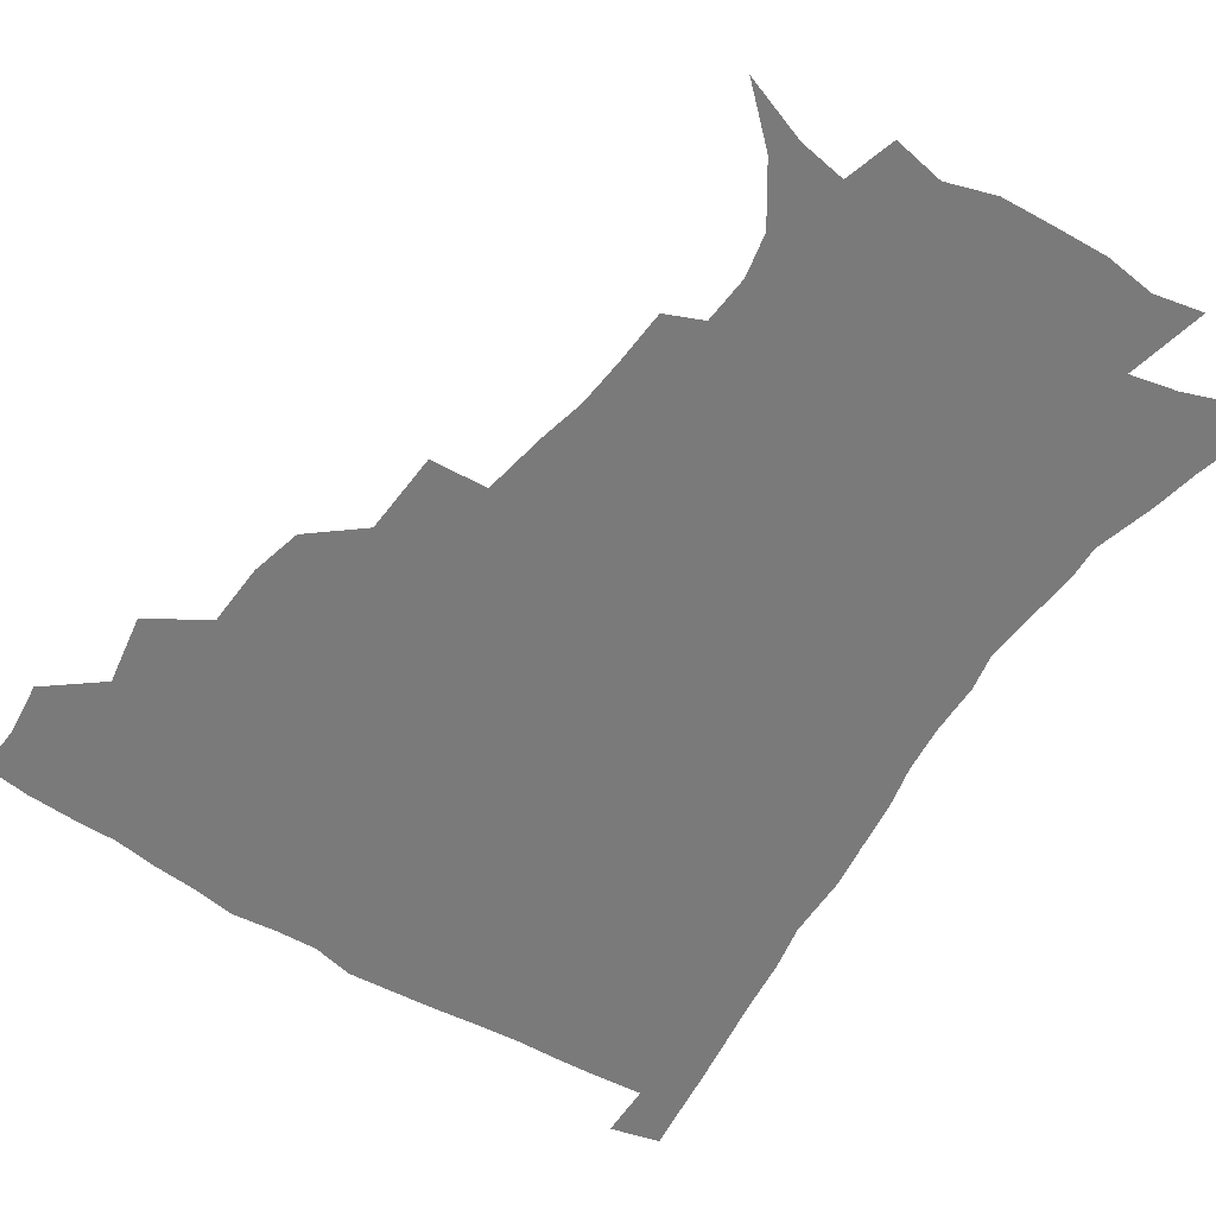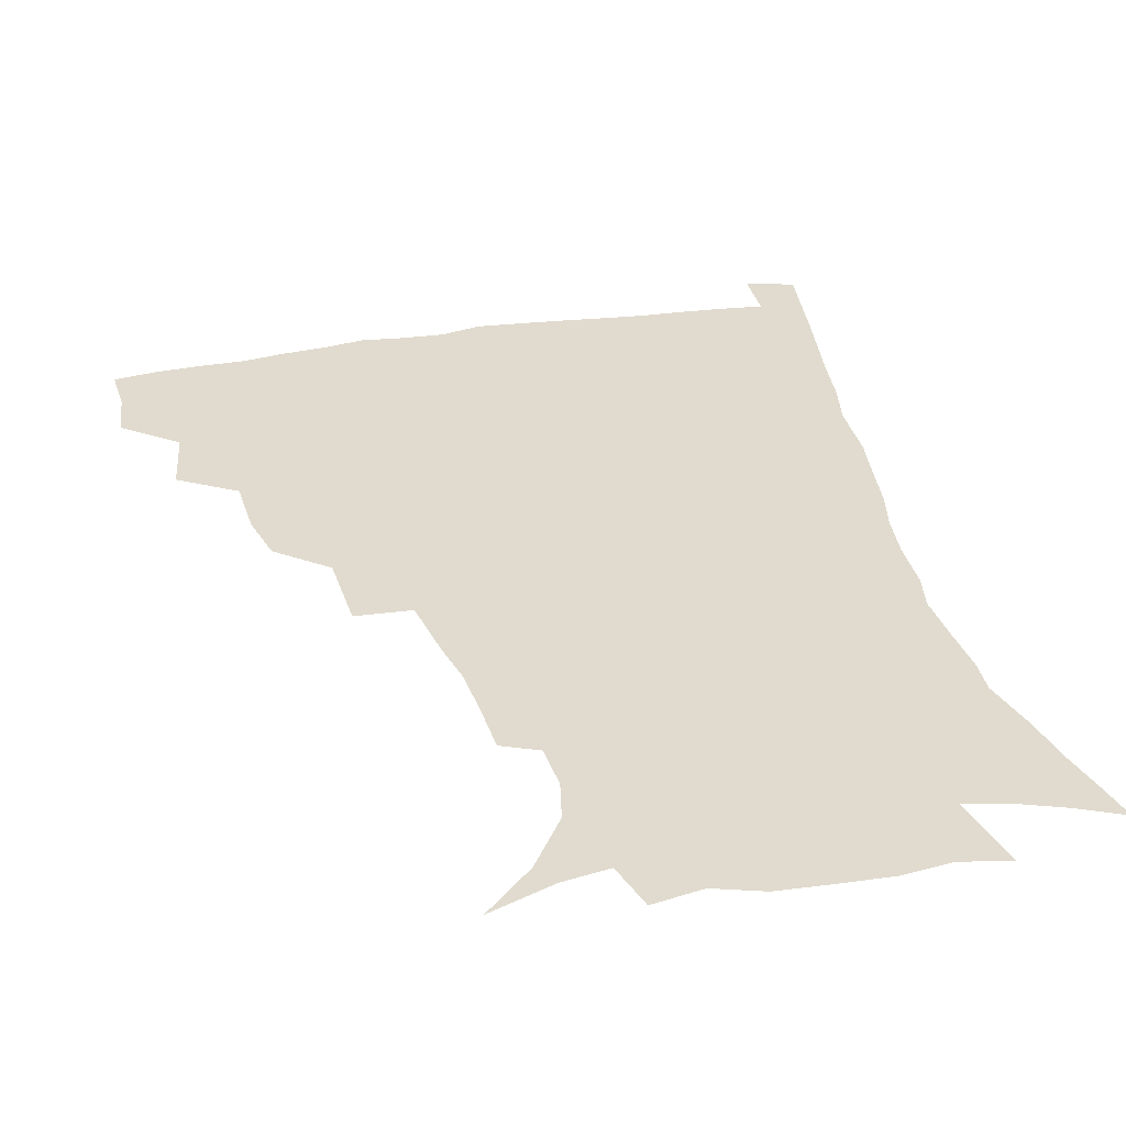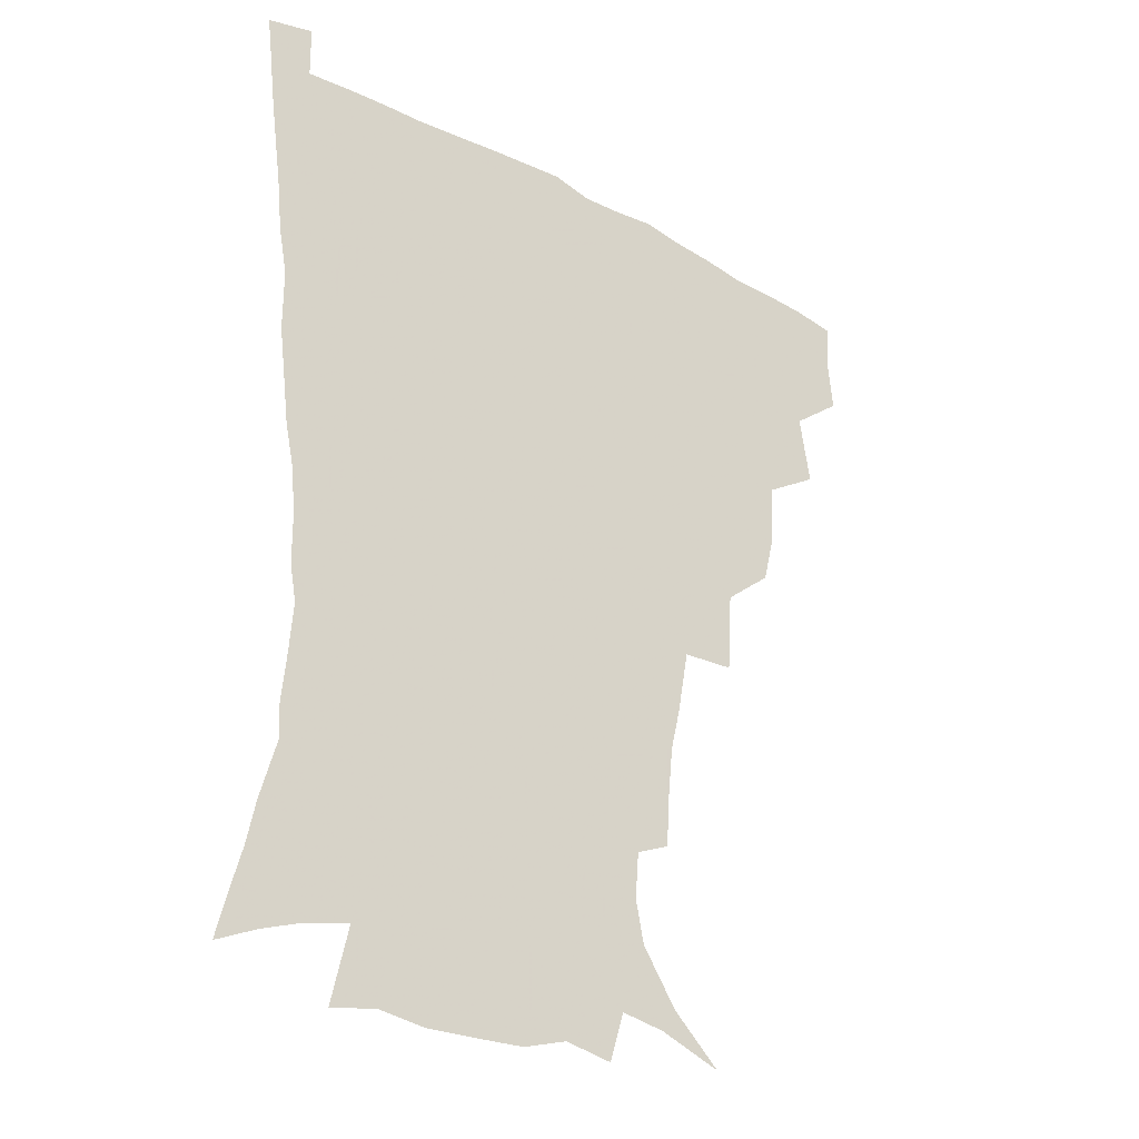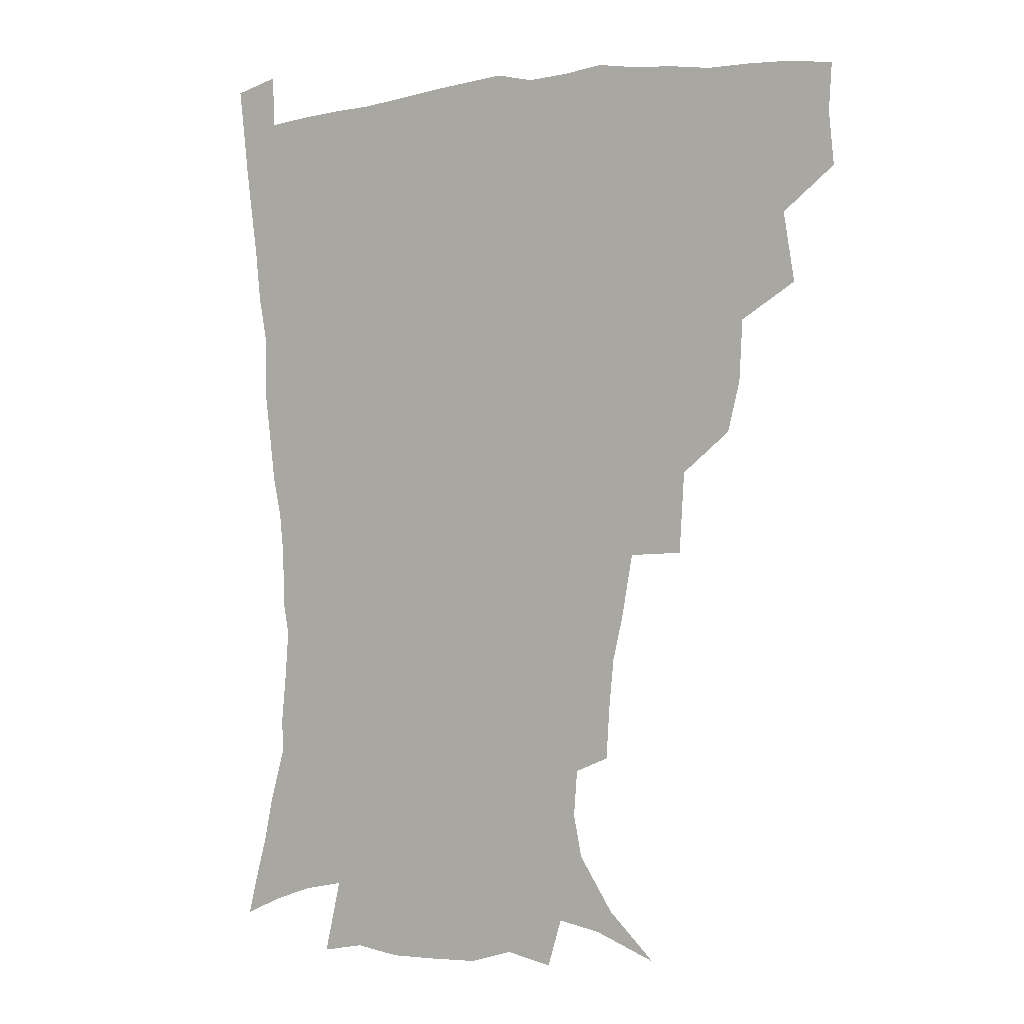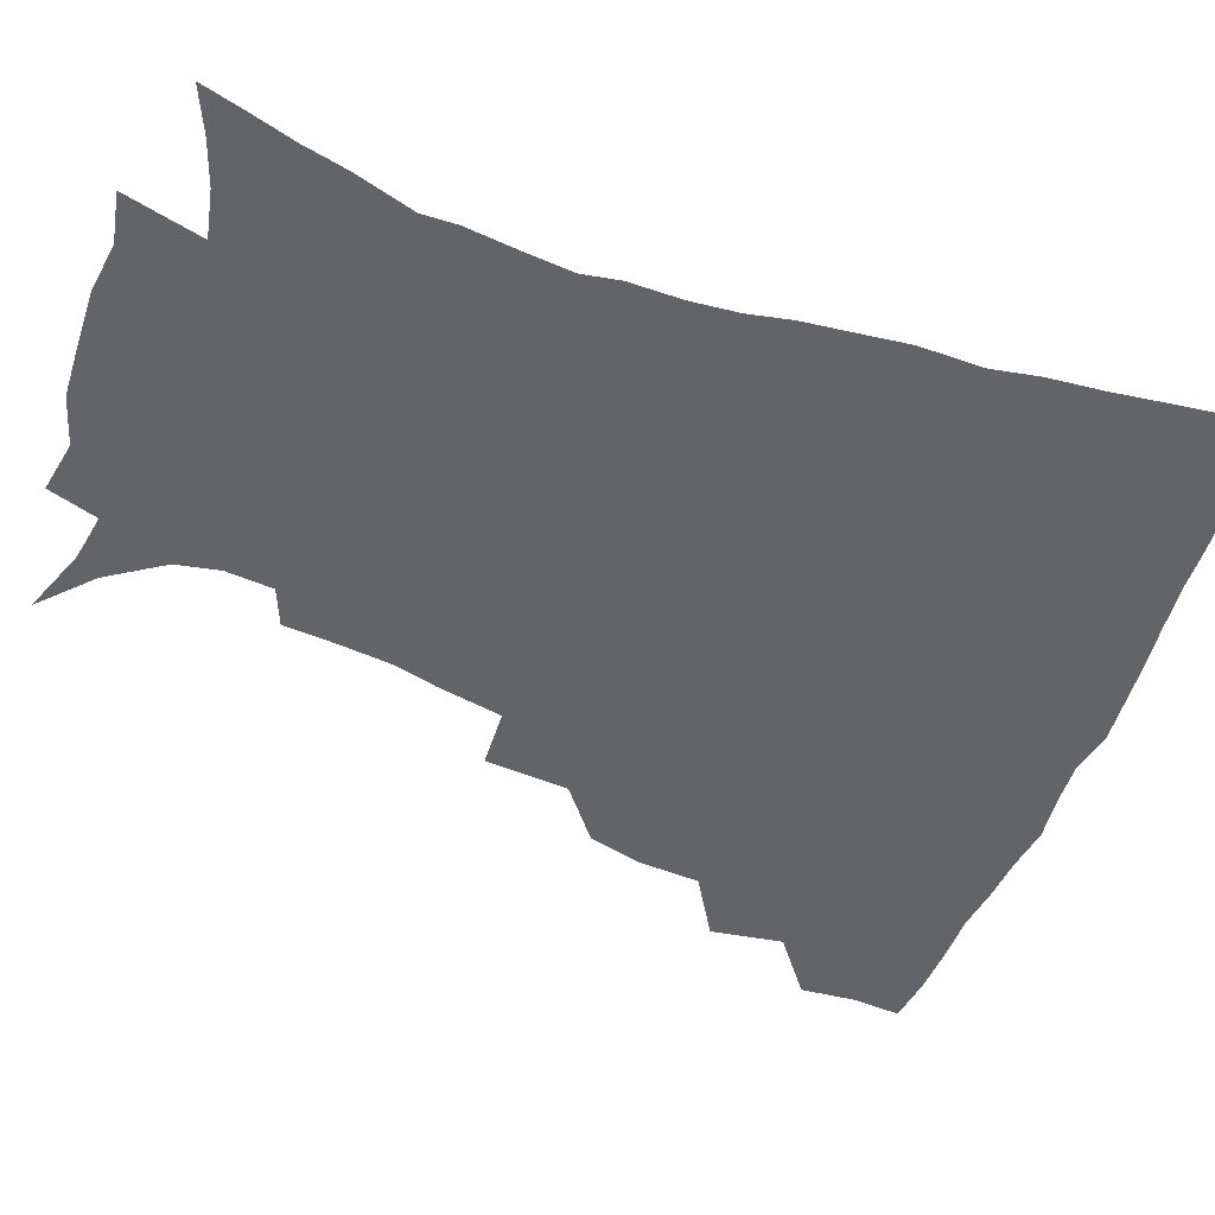
<metadata>
{"format":"obj","ext":"obj","renderer":"f3d","projection":"perspective","resolution":1024,"background":"white","views":[{"elev":-58.1,"azim":-33.1,"up":"+Z"},{"elev":33.5,"azim":-13.3,"up":"+Z"},{"elev":-29.5,"azim":141.4,"up":"+Y"},{"elev":0.4,"azim":-147.1,"up":"+Y"},{"elev":-51.3,"azim":69.3,"up":"+Z"}]}
</metadata>
<code>
v 436.3 400 0
v 438.1 418.2 0
v 437.1 434.2 0
v 450.8 361.9 0
v 454.7 385.7 0
v 453.6 402.2 0
v 454.2 418.9 0
v 452.4 436.3 0
v 475.7 311.8 0
v 471.4 328.9 0
v 470.3 350 0
v 472.3 372.5 0
v 471.4 388.7 0
v 470.4 404.4 0
v 469.4 419.8 0
v 467.9 437 0
v 494.6 270 0
v 492.8 297.9 0
v 490.9 322.4 0
v 489.1 340.3 0
v 488.9 359.4 0
v 487.9 375.5 0
v 486.9 390.8 0
v 485.8 405.7 0
v 484.5 420.8 0
v 483.3 437.1 0
v 524 196.6 0
v 522.9 214.6 0
v 521.2 231.8 0
v 517.6 246.7 0
v 513.6 269 0
v 509.4 289.3 0
v 506.9 309 0
v 504.2 325.2 0
v 503.4 343.1 0
v 503.5 361.8 0
v 502.9 377.5 0
v 501.8 392.2 0
v 500.8 406.6 0
v 499.6 421 0
v 498 439.2 0
v 505.4 126.6 0
v 522.2 142.4 0
v 534.5 160.8 0
v 537.4 175.4 0
v 536.2 191.4 0
v 535.3 212.1 0
v 533.6 228.7 0
v 531.1 244.7 0
v 528 262 0
v 525.1 280.6 0
v 522.9 299.6 0
v 522 318.7 0
v 520.9 334.6 0
v 518.9 348.8 0
v 518.9 365.3 0
v 517.7 379.3 0
v 516.3 393.4 0
v 515.1 407.7 0
v 513.9 422.3 0
v 512.5 440.4 0
v 527.5 134.6 0
v 539.5 151.2 0
v 546.6 169.7 0
v 547.3 186.1 0
v 546.1 201.8 0
v 546.1 223.4 0
v 543.6 237.2 0
v 541.4 252.7 0
v 539.3 270.2 0
v 536.9 285.7 0
v 535.7 305 0
v 534.7 320.2 0
v 534.2 337.4 0
v 533.3 351.9 0
v 532.7 366.4 0
v 532.8 380.9 0
v 530.8 394.5 0
v 529.9 408.5 0
v 528.4 424 0
v 526.7 442.6 0
v 543.1 137.1 0
v 555.3 160.7 0
v 558 179 0
v 557.4 193.4 0
v 557.1 212.1 0
v 556.3 230.3 0
v 554.4 244.3 0
v 552.9 261.1 0
v 550.7 274.6 0
v 549.2 290.8 0
v 548 305.8 0
v 548 324.1 0
v 547.7 339.6 0
v 546.9 353.4 0
v 546.4 367.1 0
v 546.4 381.6 0
v 545.5 394.9 0
v 544.9 408.3 0
v 543.3 423.6 0
v 541.6 440.9 0
v 548.2 120.4 0
v 561.1 145 0
v 566.7 164.6 0
v 568.5 183.9 0
v 568.2 200.1 0
v 567.5 216.9 0
v 566.6 233.1 0
v 565 248 0
v 563.9 263.8 0
v 562.7 279.1 0
v 561.5 294.1 0
v 561.7 312.2 0
v 560.6 325.1 0
v 561.1 342.1 0
v 560.4 354.7 0
v 560.7 369.1 0
v 560.1 382.1 0
v 559.2 395.4 0
v 558.8 408.9 0
v 557.8 423.2 0
v 556 440.2 0
v 565.1 123.3 0
v 574.8 147.6 0
v 578.5 169.1 0
v 579 184.9 0
v 578.6 202.1 0
v 577.5 220.9 0
v 577.6 238.4 0
v 576 250.9 0
v 575.4 266.7 0
v 574.6 280.9 0
v 573.8 295.8 0
v 573.9 313.8 0
v 574.1 328.8 0
v 573.9 342.3 0
v 573.8 355.7 0
v 574.3 370.2 0
v 573.6 382.7 0
v 573.6 395.9 0
v 572.7 409.6 0
v 571.7 424 0
v 569.6 443.2 0
v 581 118.2 0
v 588 149 0
v 589.6 169.3 0
v 589.8 187.2 0
v 589.5 205.4 0
v 588.6 218.6 0
v 587 241.9 0
v 587.3 254 0
v 587.1 267.7 0
v 586.5 283.2 0
v 586.1 297.9 0
v 586.2 314.5 0
v 586.4 329.4 0
v 586.8 342.7 0
v 586.9 355.6 0
v 587.3 370 0
v 587.4 382.9 0
v 587.4 396.1 0
v 587.1 409.5 0
v 585.7 425.1 0
v 583.9 442 0
v 598.8 117.2 0
v 600.9 148.5 0
v 601 169.5 0
v 600.7 188.8 0
v 600.2 205.9 0
v 600.2 219.2 0
v 599.4 234.7 0
v 598.7 249.8 0
v 598 268.4 0
v 598.1 284.2 0
v 598.1 298.8 0
v 598.3 314.6 0
v 598.9 327.8 0
v 599.5 343.2 0
v 600.1 356.3 0
v 600.7 370 0
v 601.2 383.1 0
v 601.3 396.3 0
v 601 410 0
v 600.1 425 0
v 598.5 440.8 0
v 616.3 116.4 0
v 614.1 148.1 0
v 613 167.3 0
v 611.7 187.4 0
v 610.9 204.4 0
v 610.7 221.8 0
v 610 237.4 0
v 609.7 254.4 0
v 609.6 267.8 0
v 609.5 284 0
v 610 298.4 0
v 610.4 312.8 0
v 611.3 328.3 0
v 612 341.9 0
v 612.9 356.5 0
v 613.8 369.9 0
v 614.7 382.8 0
v 615.7 396 0
v 616.2 409.1 0
v 615.4 423.7 0
v 614 439.1 0
v 633 118.4 0
v 628.3 144.1 0
v 624.8 167 0
v 623.3 184.6 0
v 621.7 203.2 0
v 620.9 221.4 0
v 620.5 237 0
v 620.5 251.7 0
v 620.7 267.2 0
v 621.2 280.9 0
v 621.6 296.2 0
v 622.6 309.8 0
v 622.9 328.3 0
v 624.3 341 0
v 625.3 356 0
v 626.8 368.5 0
v 628.1 382 0
v 629.1 395.4 0
v 630 408.8 0
v 630.5 422.5 0
v 629.7 437.6 0
v 649 115 0
v 642.9 141.3 0
v 638.4 161.4 0
v 634.6 182.8 0
v 632.7 200.6 0
v 631.4 218.6 0
v 631.5 232.9 0
v 632.4 245.3 0
v 631.2 264.9 0
v 632.3 278.3 0
v 632.9 293.3 0
v 635.2 305 0
v 635.5 322.6 0
v 636.9 337 0
v 637.4 353.9 0
v 639.7 366.6 0
v 641.2 382.4 0
v 642.6 394.7 0
v 643.8 408.1 0
v 644.8 421.7 0
v 644.4 437 0
v 658.2 137.8 0
v 650.9 159.4 0
v 647.3 177.3 0
v 644.6 195.2 0
v 642.6 212.8 0
v 642 228.9 0
v 642.6 242.7 0
v 643.1 257.5 0
v 643.5 273.4 0
v 645.1 287 0
v 646 303.6 0
v 647.4 318.5 0
v 649.9 331.5 0
v 651 347.7 0
v 652.6 363.2 0
v 653.7 379.9 0
v 655.8 393.5 0
v 657.7 407 0
v 658.9 421.1 0
v 659.5 436 0
v 672.7 132.5 0
v 666.2 151.3 0
v 661 169.9 0
v 657.9 186.7 0
v 655.3 203.8 0
v 654.1 220 0
v 653.8 235.3 0
v 654.3 250 0
v 655.4 264.9 0
v 656 281.5 0
v 657.7 296.4 0
v 661 309.1 0
v 661.8 327.1 0
v 662.9 344.3 0
v 665.3 359.4 0
v 667.4 374.9 0
v 669.7 390.1 0
v 671.6 405.4 0
v 673.4 419.8 0
v 674.7 434.6 0
v 674.9 452.8 0
v 687 125.8 0
v 683.4 140 0
v 679.1 155.7 0
v 676 170.4 0
v 670.3 190.6 0
v 670.7 202.2 0
v 669.1 218.8 0
v 667.7 236.3 0
v 670 248.7 0
v 670.1 266.3 0
v 671.6 282.2 0
v 674.6 296.4 0
v 676.7 313.1 0
v 678.7 329.8 0
v 678.7 351.2 0
v 681.7 367 0
v 683.6 385.6 0
v 685.9 402.5 0
v 688 418 0
v 689.7 433.2 0
v 691.5 448.6 0
f 5 6 1
f 1 6 2
f 6 7 2
f 2 7 3
f 7 8 3
f 11 12 4
f 4 12 5
f 12 13 5
f 5 13 6
f 13 14 6
f 6 14 7
f 14 15 7
f 7 15 8
f 15 16 8
f 18 19 9
f 9 19 10
f 19 20 10
f 10 20 11
f 20 21 11
f 11 21 12
f 21 22 12
f 12 22 13
f 22 23 13
f 13 23 14
f 23 24 14
f 14 24 15
f 24 25 15
f 15 25 16
f 25 26 16
f 31 32 17
f 17 32 18
f 32 33 18
f 18 33 19
f 33 34 19
f 19 34 20
f 34 35 20
f 20 35 21
f 35 36 21
f 21 36 22
f 36 37 22
f 22 37 23
f 37 38 23
f 23 38 24
f 38 39 24
f 24 39 25
f 39 40 25
f 25 40 26
f 40 41 26
f 46 47 27
f 27 47 28
f 47 48 28
f 28 48 29
f 48 49 29
f 29 49 30
f 49 50 30
f 30 50 31
f 50 51 31
f 31 51 32
f 51 52 32
f 32 52 33
f 52 53 33
f 33 53 34
f 53 54 34
f 34 54 35
f 54 55 35
f 35 55 36
f 55 56 36
f 36 56 37
f 56 57 37
f 37 57 38
f 57 58 38
f 38 58 39
f 58 59 39
f 39 59 40
f 59 60 40
f 40 60 41
f 60 61 41
f 42 62 43
f 62 63 43
f 43 63 44
f 63 64 44
f 44 64 45
f 64 65 45
f 45 65 46
f 65 66 46
f 46 66 47
f 66 67 47
f 47 67 48
f 67 68 48
f 48 68 49
f 68 69 49
f 49 69 50
f 69 70 50
f 50 70 51
f 70 71 51
f 51 71 52
f 71 72 52
f 52 72 53
f 72 73 53
f 53 73 54
f 73 74 54
f 54 74 55
f 74 75 55
f 55 75 56
f 75 76 56
f 56 76 57
f 76 77 57
f 57 77 58
f 77 78 58
f 58 78 59
f 78 79 59
f 59 79 60
f 79 80 60
f 60 80 61
f 80 81 61
f 62 82 63
f 82 83 63
f 63 83 64
f 83 84 64
f 64 84 65
f 84 85 65
f 65 85 66
f 85 86 66
f 66 86 67
f 86 87 67
f 67 87 68
f 87 88 68
f 68 88 69
f 88 89 69
f 69 89 70
f 89 90 70
f 70 90 71
f 90 91 71
f 71 91 72
f 91 92 72
f 72 92 73
f 92 93 73
f 73 93 74
f 93 94 74
f 74 94 75
f 94 95 75
f 75 95 76
f 95 96 76
f 76 96 77
f 96 97 77
f 77 97 78
f 97 98 78
f 78 98 79
f 98 99 79
f 79 99 80
f 99 100 80
f 80 100 81
f 100 101 81
f 102 103 82
f 82 103 83
f 103 104 83
f 83 104 84
f 104 105 84
f 84 105 85
f 105 106 85
f 85 106 86
f 106 107 86
f 86 107 87
f 107 108 87
f 87 108 88
f 108 109 88
f 88 109 89
f 109 110 89
f 89 110 90
f 110 111 90
f 90 111 91
f 111 112 91
f 91 112 92
f 112 113 92
f 92 113 93
f 113 114 93
f 93 114 94
f 114 115 94
f 94 115 95
f 115 116 95
f 95 116 96
f 116 117 96
f 96 117 97
f 117 118 97
f 97 118 98
f 118 119 98
f 98 119 99
f 119 120 99
f 99 120 100
f 120 121 100
f 100 121 101
f 121 122 101
f 102 123 103
f 123 124 103
f 103 124 104
f 124 125 104
f 104 125 105
f 125 126 105
f 105 126 106
f 126 127 106
f 106 127 107
f 127 128 107
f 107 128 108
f 128 129 108
f 108 129 109
f 129 130 109
f 109 130 110
f 130 131 110
f 110 131 111
f 131 132 111
f 111 132 112
f 132 133 112
f 112 133 113
f 133 134 113
f 113 134 114
f 134 135 114
f 114 135 115
f 135 136 115
f 115 136 116
f 136 137 116
f 116 137 117
f 137 138 117
f 117 138 118
f 138 139 118
f 118 139 119
f 139 140 119
f 119 140 120
f 140 141 120
f 120 141 121
f 141 142 121
f 121 142 122
f 142 143 122
f 123 144 124
f 144 145 124
f 124 145 125
f 145 146 125
f 125 146 126
f 146 147 126
f 126 147 127
f 147 148 127
f 127 148 128
f 148 149 128
f 128 149 129
f 149 150 129
f 129 150 130
f 150 151 130
f 130 151 131
f 151 152 131
f 131 152 132
f 152 153 132
f 132 153 133
f 153 154 133
f 133 154 134
f 154 155 134
f 134 155 135
f 155 156 135
f 135 156 136
f 156 157 136
f 136 157 137
f 157 158 137
f 137 158 138
f 158 159 138
f 138 159 139
f 159 160 139
f 139 160 140
f 160 161 140
f 140 161 141
f 161 162 141
f 141 162 142
f 162 163 142
f 142 163 143
f 163 164 143
f 144 165 145
f 165 166 145
f 145 166 146
f 166 167 146
f 146 167 147
f 167 168 147
f 147 168 148
f 168 169 148
f 148 169 149
f 169 170 149
f 149 170 150
f 170 171 150
f 150 171 151
f 171 172 151
f 151 172 152
f 172 173 152
f 152 173 153
f 173 174 153
f 153 174 154
f 174 175 154
f 154 175 155
f 175 176 155
f 155 176 156
f 176 177 156
f 156 177 157
f 177 178 157
f 157 178 158
f 178 179 158
f 158 179 159
f 179 180 159
f 159 180 160
f 180 181 160
f 160 181 161
f 181 182 161
f 161 182 162
f 182 183 162
f 162 183 163
f 183 184 163
f 163 184 164
f 184 185 164
f 165 186 166
f 186 187 166
f 166 187 167
f 187 188 167
f 167 188 168
f 188 189 168
f 168 189 169
f 189 190 169
f 169 190 170
f 190 191 170
f 170 191 171
f 191 192 171
f 171 192 172
f 192 193 172
f 172 193 173
f 193 194 173
f 173 194 174
f 194 195 174
f 174 195 175
f 195 196 175
f 175 196 176
f 196 197 176
f 176 197 177
f 197 198 177
f 177 198 178
f 198 199 178
f 178 199 179
f 199 200 179
f 179 200 180
f 200 201 180
f 180 201 181
f 201 202 181
f 181 202 182
f 202 203 182
f 182 203 183
f 203 204 183
f 183 204 184
f 204 205 184
f 184 205 185
f 205 206 185
f 186 207 187
f 207 208 187
f 187 208 188
f 208 209 188
f 188 209 189
f 209 210 189
f 189 210 190
f 210 211 190
f 190 211 191
f 211 212 191
f 191 212 192
f 212 213 192
f 192 213 193
f 213 214 193
f 193 214 194
f 214 215 194
f 194 215 195
f 215 216 195
f 195 216 196
f 216 217 196
f 196 217 197
f 217 218 197
f 197 218 198
f 218 219 198
f 198 219 199
f 219 220 199
f 199 220 200
f 220 221 200
f 200 221 201
f 221 222 201
f 201 222 202
f 222 223 202
f 202 223 203
f 223 224 203
f 203 224 204
f 224 225 204
f 204 225 205
f 225 226 205
f 205 226 206
f 226 227 206
f 207 228 208
f 228 229 208
f 208 229 209
f 229 230 209
f 209 230 210
f 230 231 210
f 210 231 211
f 231 232 211
f 211 232 212
f 232 233 212
f 212 233 213
f 233 234 213
f 213 234 214
f 234 235 214
f 214 235 215
f 235 236 215
f 215 236 216
f 236 237 216
f 216 237 217
f 237 238 217
f 217 238 218
f 238 239 218
f 218 239 219
f 239 240 219
f 219 240 220
f 240 241 220
f 220 241 221
f 241 242 221
f 221 242 222
f 242 243 222
f 222 243 223
f 243 244 223
f 223 244 224
f 244 245 224
f 224 245 225
f 245 246 225
f 225 246 226
f 246 247 226
f 226 247 227
f 247 248 227
f 229 249 230
f 249 250 230
f 230 250 231
f 250 251 231
f 231 251 232
f 251 252 232
f 232 252 233
f 252 253 233
f 233 253 234
f 253 254 234
f 234 254 235
f 254 255 235
f 235 255 236
f 255 256 236
f 236 256 237
f 256 257 237
f 237 257 238
f 257 258 238
f 238 258 239
f 258 259 239
f 239 259 240
f 259 260 240
f 240 260 241
f 260 261 241
f 241 261 242
f 261 262 242
f 242 262 243
f 262 263 243
f 243 263 244
f 263 264 244
f 244 264 245
f 264 265 245
f 245 265 246
f 265 266 246
f 246 266 247
f 266 267 247
f 247 267 248
f 267 268 248
f 249 269 250
f 269 270 250
f 250 270 251
f 270 271 251
f 251 271 252
f 271 272 252
f 252 272 253
f 272 273 253
f 253 273 254
f 273 274 254
f 254 274 255
f 274 275 255
f 255 275 256
f 275 276 256
f 256 276 257
f 276 277 257
f 257 277 258
f 277 278 258
f 258 278 259
f 278 279 259
f 259 279 260
f 279 280 260
f 260 280 261
f 280 281 261
f 261 281 262
f 281 282 262
f 262 282 263
f 282 283 263
f 263 283 264
f 283 284 264
f 264 284 265
f 284 285 265
f 265 285 266
f 285 286 266
f 266 286 267
f 286 287 267
f 267 287 268
f 287 288 268
f 269 290 270
f 290 291 270
f 270 291 271
f 291 292 271
f 271 292 272
f 292 293 272
f 272 293 273
f 293 294 273
f 273 294 274
f 294 295 274
f 274 295 275
f 295 296 275
f 275 296 276
f 296 297 276
f 276 297 277
f 297 298 277
f 277 298 278
f 298 299 278
f 278 299 279
f 299 300 279
f 279 300 280
f 300 301 280
f 280 301 281
f 301 302 281
f 281 302 282
f 302 303 282
f 282 303 283
f 303 304 283
f 283 304 284
f 304 305 284
f 284 305 285
f 305 306 285
f 285 306 286
f 306 307 286
f 286 307 287
f 307 308 287
f 287 308 288
f 308 309 288
f 288 309 289
f 309 310 289

</code>
